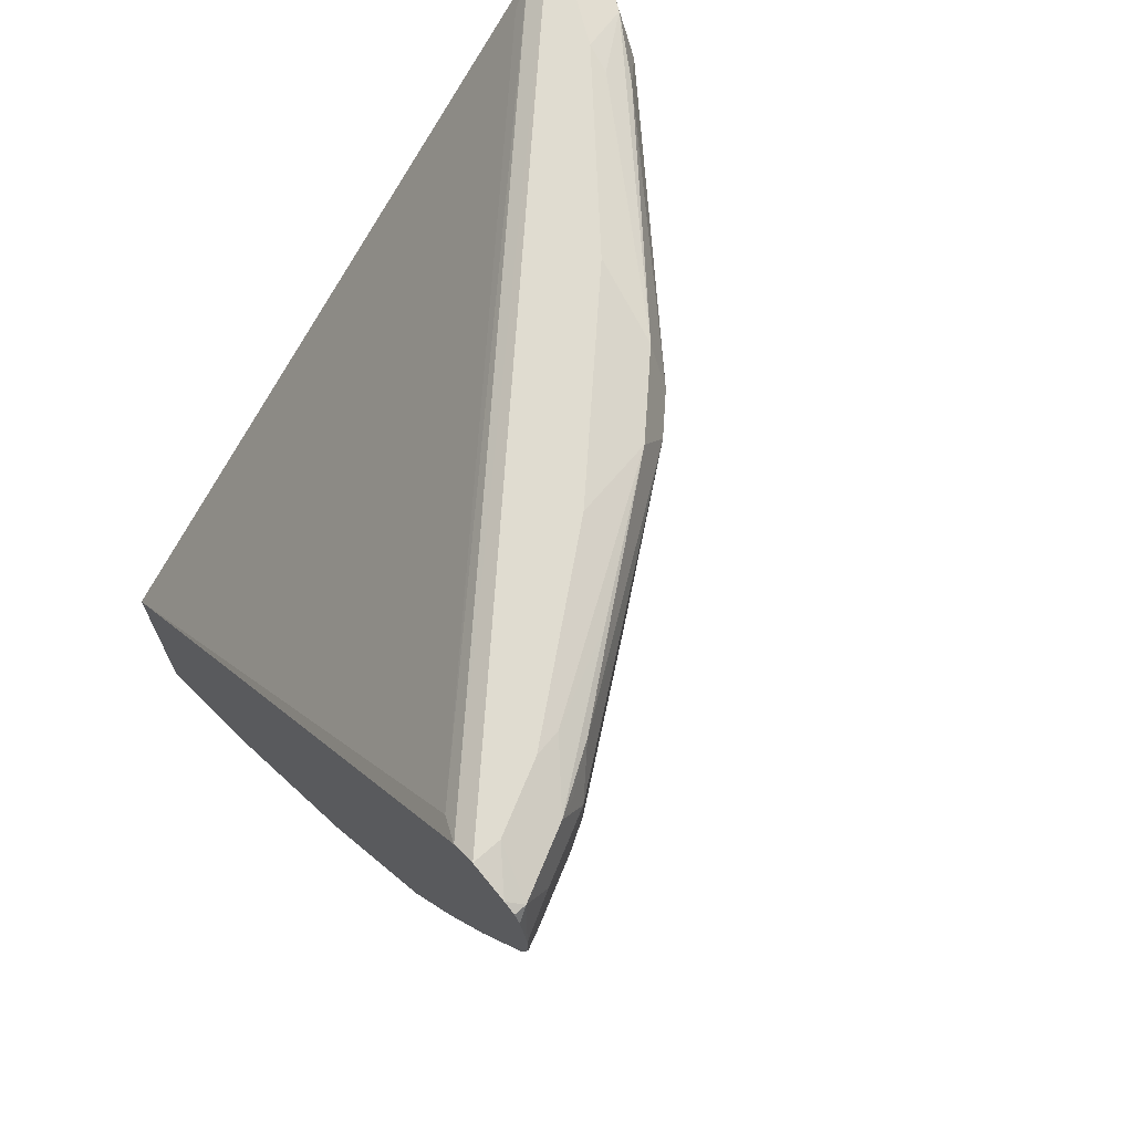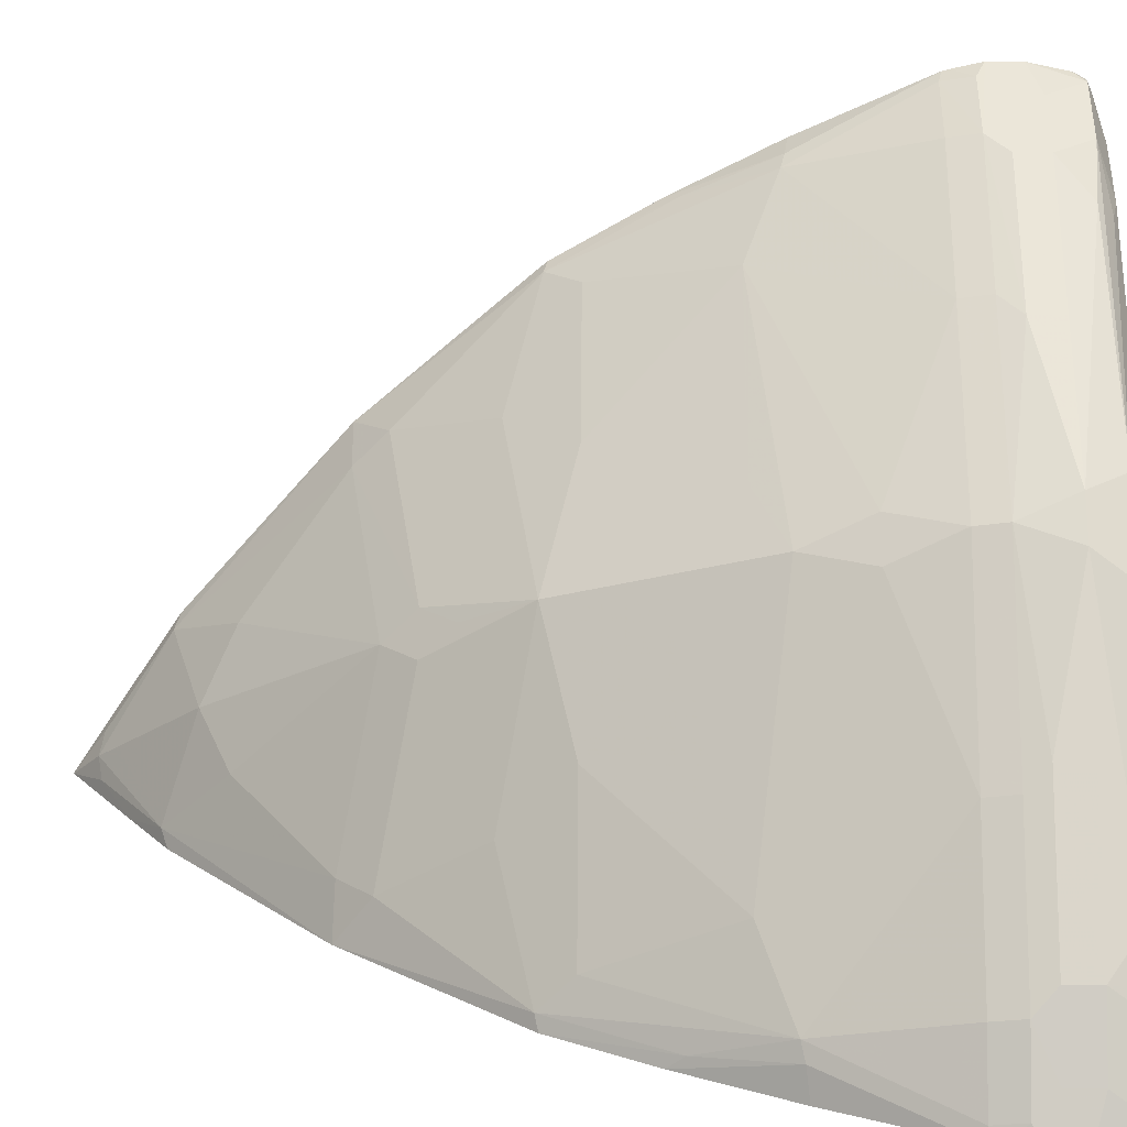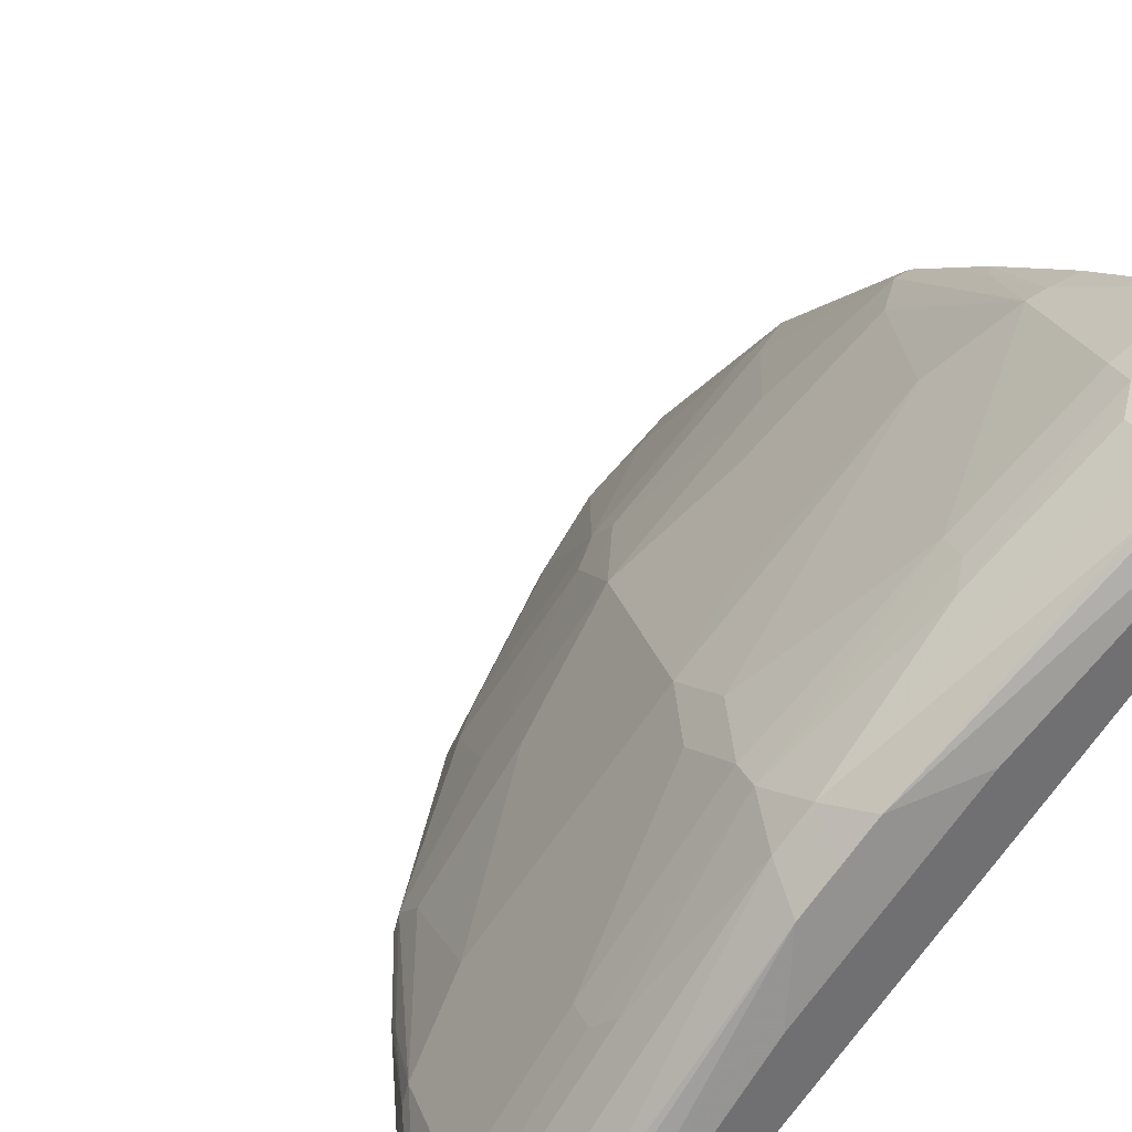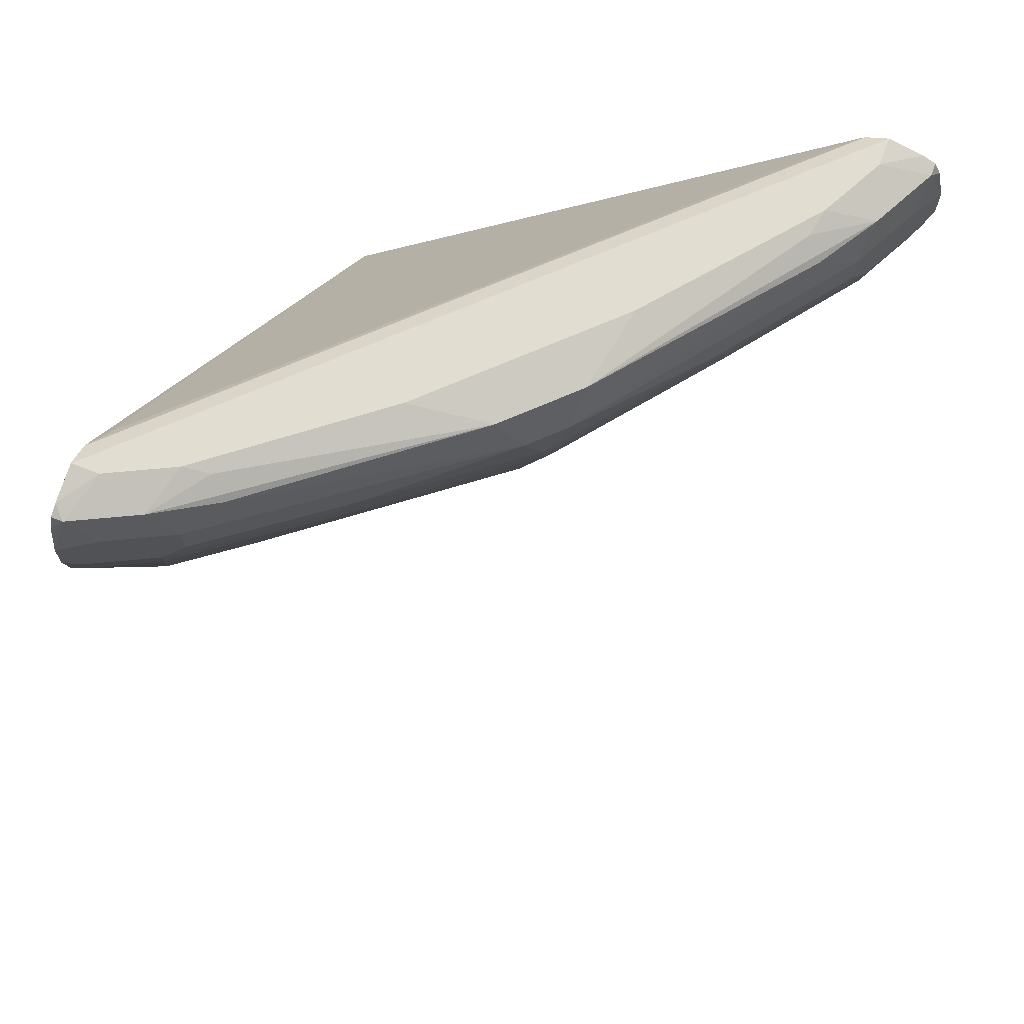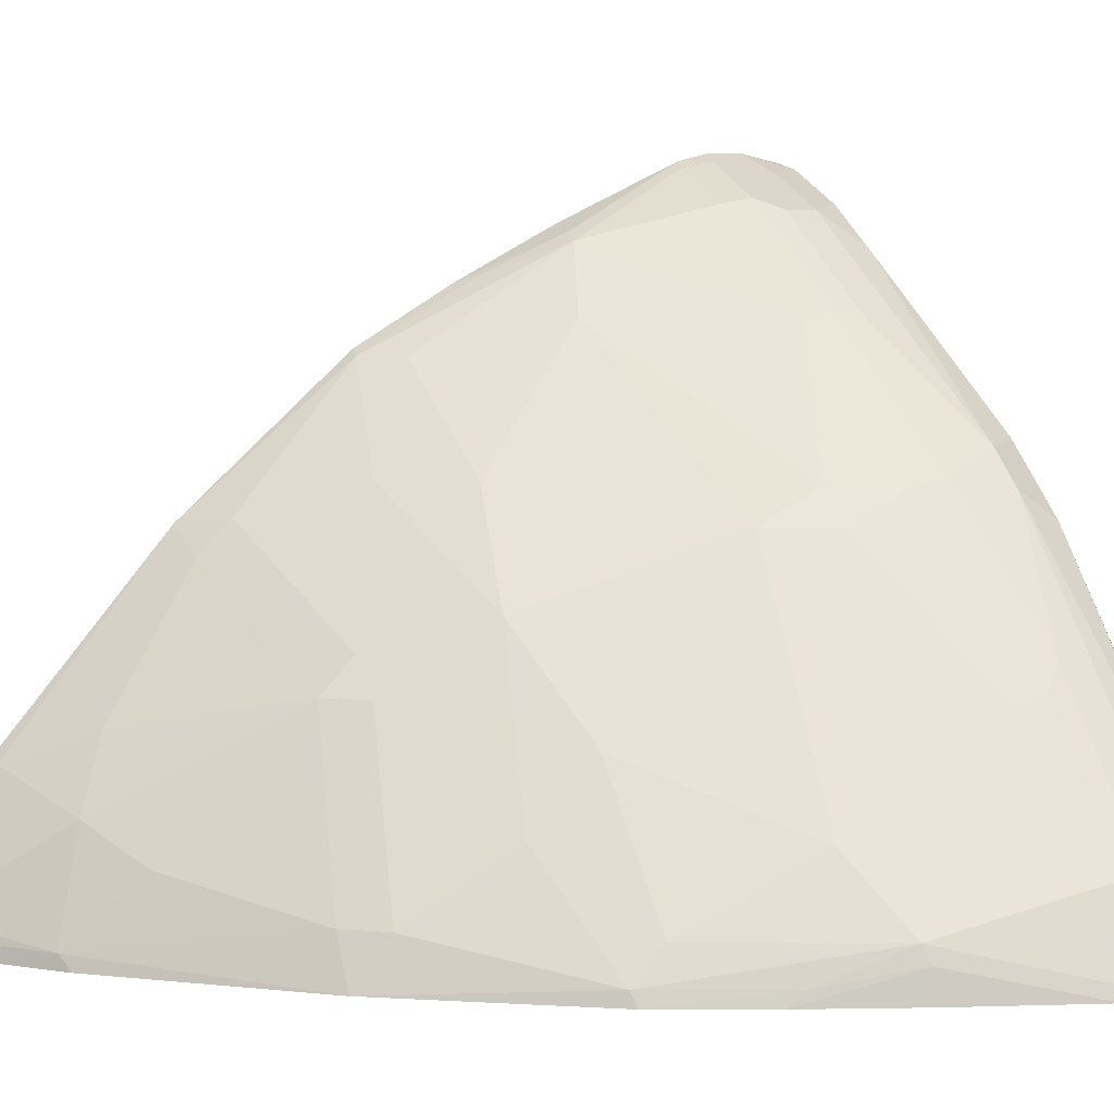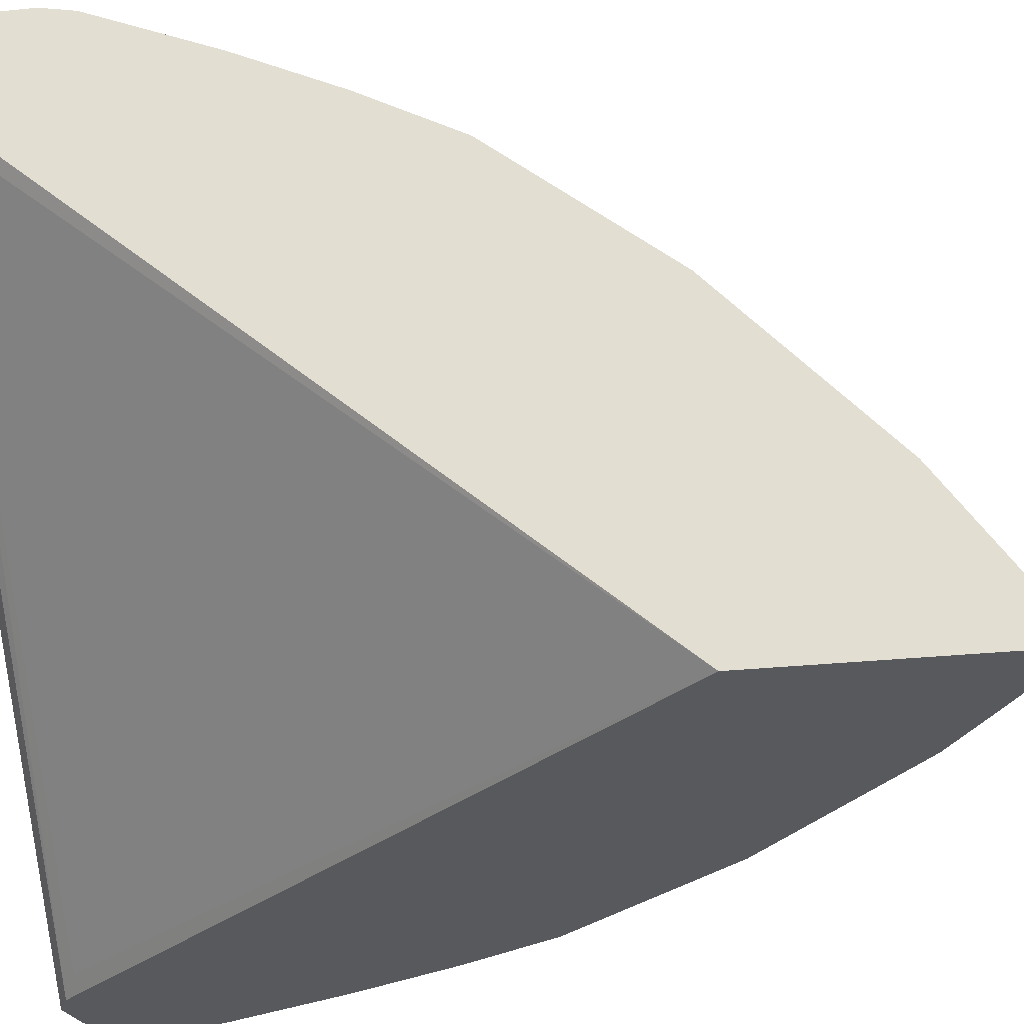
<metadata>
{"format":"obj","ext":"obj","renderer":"f3d","projection":"perspective","resolution":1024,"background":"white","views":[{"elev":69.6,"azim":-41.1,"up":"+Y"},{"elev":20.4,"azim":90.7,"up":"+Z"},{"elev":37.5,"azim":149.0,"up":"+Z"},{"elev":68.7,"azim":21.2,"up":"+Y"},{"elev":5.7,"azim":60.4,"up":"+Z"},{"elev":-29.6,"azim":-81.3,"up":"+Z"}]}
</metadata>
<code>
v 0.4216 0.3377 0.8165
v 0.4216 0.3178 0.8165
v 0.4455 0.3457 0.8045
v 0.4289 0.369 0.8079
v 0.4216 0.3617 0.8115
v 0.4455 0.3258 0.8045
v 0.4216 0.2999 0.8125
v 0.4322 0.3125 0.8111
v 0.4721 0.3125 0.7912
v 0.4854 0.3457 0.7845
v 0.4688 0.369 0.7879
v 0.4721 0.3324 0.7912
v 0.4216 0.369 0.8079
v 0.4389 0.379 0.7779
v 0.4216 0.3727 0.8005
v 0.4216 0.296 0.8115
v 0.4289 0.2942 0.8079
v 0.4688 0.2942 0.7879
v 0.5486 0.2942 0.7281
v 0.5519 0.3125 0.7314
v 0.5652 0.3258 0.7247
v 0.4854 0.3258 0.7845
v 0.5652 0.3457 0.7247
v 0.5053 0.3656 0.7646
v 0.4821 0.3623 0.7813
v 0.5486 0.369 0.7281
v 0.4954 0.3756 0.7547
v 0.4787 0.379 0.758
v 0.4216 0.379 0.7779
v 0.4216 0.2191 0.7773
v 0.4389 0.2169 0.7729
v 0.4488 0.2144 0.768
v 0.6516 0.3125 0.6516
v 0.4887 0.1945 0.7281
v 0.5885 0.2742 0.6882
v 0.6483 0.2942 0.6483
v 0.6449 0.3457 0.6649
v 0.6283 0.369 0.6682
v 0.5785 0.379 0.6782
v 0.7779 0.379 0.4204
v 0.4216 0.3722 0.7637
v 0.4216 0.2075 0.7715
v 0.4216 0.156 0.7455
v 0.4289 0.1645 0.748
v 0.4289 0.0948 0.7081
v 0.4488 0.1147 0.7081
v 0.7314 0.3125 0.5519
v 0.7247 0.3258 0.5652
v 0.6649 0.3457 0.6449
v 0.5885 0.1945 0.6483
v 0.6283 0.2144 0.6283
v 0.6283 0.2543 0.6483
v 0.5286 0.1147 0.6483
v 0.6084 0.1546 0.6084
v 0.6483 0.2543 0.6283
v 0.7281 0.2942 0.5485
v 0.6483 0.369 0.6483
v 0.6184 0.379 0.6383
v 0.7779 0.379 0.4389
v 0.7994 0.3732 0.4204
v 0.7641 0.3722 0.4204
v 0.4289 0.364 0.748
v 0.4216 -0.0106 0.4204
v 0.4216 0.09661 0.7117
v 0.4216 0.08379 0.7008
v 0.4216 -0.005711 0.6241
v 0.4488 0.01498 0.6283
v 0.4887 0.0748 0.6483
v 0.7912 0.3125 0.4721
v 0.7845 0.3258 0.4854
v 0.7247 0.3457 0.5652
v 0.7646 0.3656 0.5054
v 0.6682 0.369 0.6283
v 0.6483 0.1945 0.5884
v 0.7281 0.1945 0.4887
v 0.5885 0.0948 0.5884
v 0.6483 0.1147 0.5286
v 0.7879 0.2942 0.4688
v 0.7679 0.2144 0.4488
v 0.6782 0.379 0.5785
v 0.758 0.379 0.4788
v 0.8079 0.369 0.4289
v 0.8079 0.369 0.4204
v 0.748 0.364 0.4289
v 0.4216 -0.1643 0.4204
v 0.4216 -0.1011 0.516
v 0.4289 -0.1047 0.5087
v 0.4488 -0.004967 0.6084
v 0.5486 0.03492 0.5685
v 0.8111 0.3125 0.4322
v 0.817 0.3184 0.4204
v 0.8045 0.3258 0.4455
v 0.8079 0.2942 0.4289
v 0.7845 0.3457 0.4854
v 0.7813 0.3623 0.4821
v 0.7879 0.369 0.4688
v 0.7281 0.369 0.5485
v 0.7547 0.3756 0.4954
v 0.7081 0.1147 0.4488
v 0.5685 0.05486 0.5685
v 0.5685 0.03492 0.5485
v 0.6483 0.0748 0.4887
v 0.7729 0.2169 0.4389
v 0.7081 0.0948 0.4289
v 0.748 0.1645 0.4289
v 0.8045 0.3457 0.4455
v 0.817 0.3383 0.4204
v 0.8121 0.3605 0.4204
v 0.4803 -0.1252 0.4204
v 0.4488 -0.1446 0.4289
v 0.4389 -0.1471 0.4389
v 0.4216 -0.1637 0.4216
v 0.4216 -0.1409 0.4561
v 0.4289 -0.1446 0.4488
v 0.4488 -0.1346 0.4488
v 0.4887 -0.08474 0.4887
v 0.4688 -0.06479 0.5286
v 0.5486 0.01498 0.5485
v 0.8121 0.2963 0.4204
v 0.8126 0.2985 0.4204
v 0.6084 -0.004967 0.4488
v 0.6283 0.01498 0.4488
v 0.7714 0.2069 0.4204
v 0.7775 0.2192 0.4204
v 0.7452 0.1547 0.4204
v 0.6245 -0.006137 0.4204
v 0.7123 0.09687 0.4204
v 0.5171 -0.1005 0.4204
v 0.5087 -0.1047 0.4289
v 0.5286 -0.06479 0.4688
f 1 2 6
f 59 82 60
f 60 82 83
f 61 84 62
f 61 63 84
f 62 84 63
f 66 86 87
f 66 87 88
f 66 88 67
f 67 88 89
f 67 89 68
f 68 89 76
f 69 90 91
f 69 91 92
f 59 96 82
f 69 92 106
f 69 94 70
f 69 78 93
f 69 93 90
f 71 94 72
f 72 94 95
f 72 95 96
f 72 96 97
f 72 97 73
f 73 97 98
f 73 98 81
f 73 81 80
f 75 77 99
f 75 99 79
f 69 106 94
f 76 89 100
f 59 81 96
f 57 73 80
f 44 64 45
f 45 64 65
f 45 65 66
f 45 66 67
f 45 67 68
f 45 68 46
f 46 68 53
f 47 69 70
f 47 70 48
f 47 56 78
f 47 78 69
f 48 70 94
f 48 94 71
f 57 80 58
f 48 71 49
f 49 72 73
f 50 54 51
f 51 54 74
f 51 74 75
f 51 75 55
f 53 68 76
f 53 76 54
f 54 76 77
f 54 77 75
f 54 75 74
f 55 75 56
f 56 75 79
f 56 79 78
f 49 71 72
f 76 100 101
f 76 101 102
f 76 102 77
f 99 102 104
f 101 118 121
f 101 121 122
f 101 122 102
f 102 122 104
f 103 123 124
f 103 124 119
f 103 105 125
f 103 125 123
f 104 122 126
f 104 126 127
f 104 127 105
f 105 127 125
f 96 98 97
f 109 128 129
f 110 129 111
f 111 129 115
f 111 114 112
f 112 114 113
f 115 129 116
f 116 129 130
f 116 130 118
f 116 118 117
f 118 130 121
f 121 130 129
f 121 129 126
f 121 126 122
f 126 129 128
f 109 129 110
f 94 96 95
f 93 103 119
f 91 106 92
f 77 102 99
f 78 79 93
f 79 103 93
f 79 99 104
f 79 104 105
f 79 105 103
f 81 98 96
f 82 96 94
f 82 94 106
f 82 106 107
f 82 107 108
f 82 108 83
f 85 109 110
f 85 111 112
f 86 113 114
f 86 114 87
f 87 114 111
f 87 111 115
f 87 115 116
f 87 116 117
f 87 117 88
f 88 117 118
f 88 118 89
f 89 118 101
f 89 101 100
f 90 93 119
f 90 119 120
f 90 120 91
f 91 107 106
f 43 64 44
f 41 62 63
f 85 110 111
f 40 61 41
f 4 15 13
f 7 16 17
f 7 17 8
f 8 17 9
f 9 17 18
f 9 18 19
f 9 19 20
f 9 20 21
f 9 21 22
f 9 22 10
f 9 10 12
f 10 23 24
f 10 24 25
f 4 14 15
f 10 25 11
f 10 21 23
f 11 25 24
f 11 24 26
f 11 26 27
f 11 27 28
f 11 28 14
f 14 28 39
f 14 39 58
f 14 58 80
f 14 80 81
f 14 81 59
f 14 59 40
f 14 40 29
f 10 22 21
f 14 29 15
f 4 11 14
f 3 12 10
f 41 61 62
f 1 6 3
f 1 3 4
f 1 4 5
f 1 5 13
f 1 13 15
f 1 15 29
f 1 29 41
f 1 41 63
f 1 63 85
f 1 85 112
f 1 112 113
f 1 113 86
f 4 13 5
f 1 86 66
f 1 65 64
f 1 64 43
f 1 43 42
f 1 42 30
f 1 30 16
f 1 16 7
f 1 7 2
f 2 7 8
f 2 8 9
f 2 9 6
f 3 11 4
f 3 6 9
f 3 9 12
f 1 66 65
f 16 30 31
f 3 10 11
f 17 31 32
f 34 46 53
f 34 53 54
f 34 54 50
f 35 52 36
f 36 52 51
f 36 51 55
f 36 55 56
f 37 49 73
f 37 73 57
f 37 57 38
f 38 57 39
f 39 57 58
f 40 59 60
f 40 60 83
f 40 83 108
f 40 107 91
f 40 91 120
f 40 120 119
f 40 119 124
f 40 124 123
f 40 123 125
f 40 125 127
f 40 127 126
f 40 126 128
f 40 128 109
f 40 109 85
f 40 85 63
f 16 31 17
f 40 63 61
f 34 52 35
f 34 51 52
f 40 108 107
f 33 56 47
f 18 32 19
f 34 50 51
f 19 33 20
f 19 32 34
f 19 34 35
f 19 35 36
f 19 36 33
f 20 33 21
f 17 32 18
f 21 37 23
f 23 37 24
f 24 37 38
f 24 38 26
f 26 38 27
f 21 33 37
f 27 38 39
f 33 49 37
f 27 39 28
f 33 48 49
f 33 47 48
f 32 45 46
f 32 44 45
f 32 46 34
f 31 43 44
f 31 42 43
f 30 42 31
f 29 40 41
f 31 44 32
f 33 36 56

</code>
